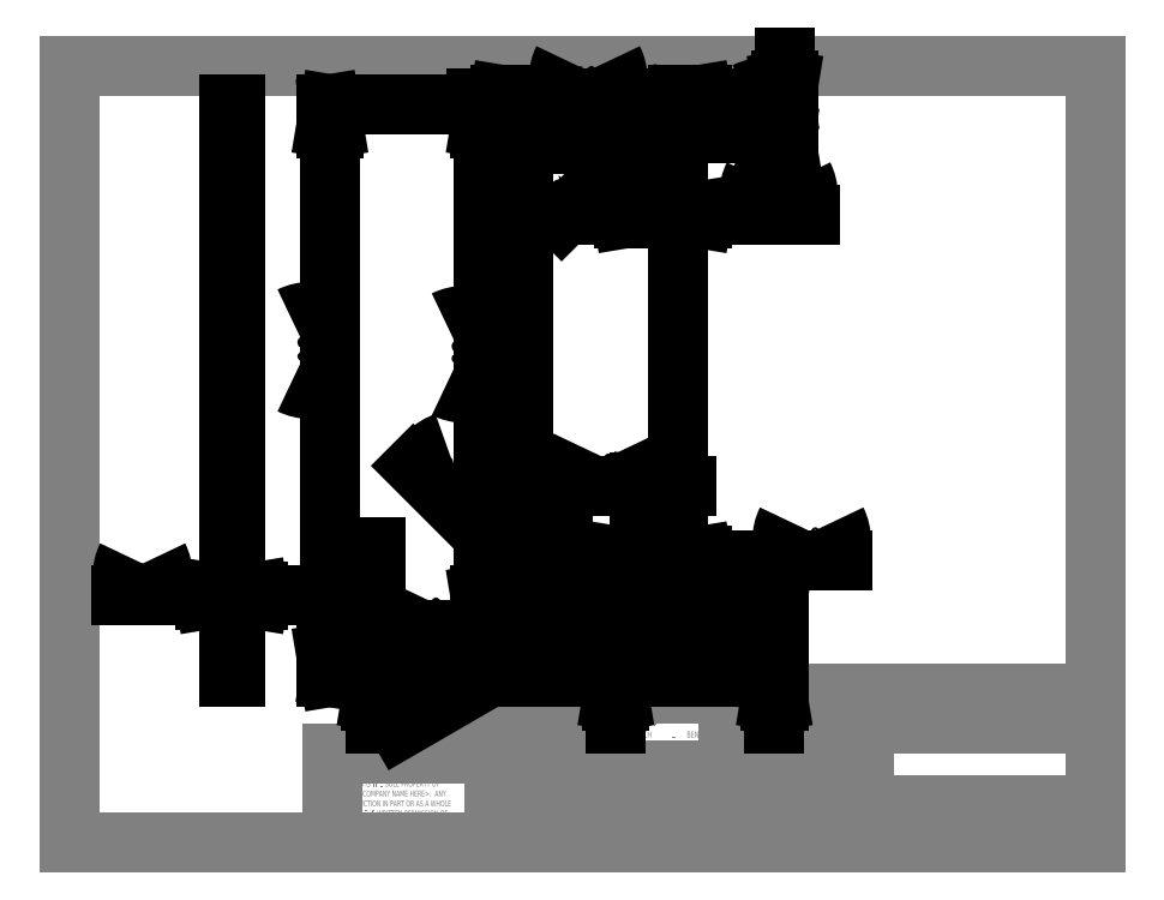
<metadata>
{"format":"dxf","ext":"dxf","renderer":"ezdxf+matplotlib","layout":"modelspace","background":"white","min_lineweight":24,"dpi":150}
</metadata>
<code>
0
SECTION
2
ENTITIES
0
LINE
8
0
10
8.38
20
208.1
30
0
11
270
21
208.1
31
0
0
LINE
8
0
10
8.38
20
208.1
30
0
11
8.38
21
9.959
31
0
0
LINE
8
0
10
270
20
9.959
30
0
11
8.38
21
9.959
31
0
0
LINE
8
0
10
270
20
9.959
30
0
11
270
21
208.1
31
0
0
LINE
8
0
10
143
20
9.959
30
0
11
143
21
48.06
31
0
0
LINE
8
0
10
143
20
48.06
30
0
11
270
21
48.06
31
0
0
LINE
8
0
10
176.5
20
48.06
30
0
11
176.5
21
9.959
31
0
0
LINE
8
0
10
211.1
20
48.06
30
0
11
211.1
21
9.959
31
0
0
LINE
8
0
10
211.1
20
13.13
30
0
11
270
21
13.13
31
0
0
LINE
8
0
10
211.1
20
19.48
30
0
11
270
21
19.48
31
0
0
LINE
8
0
10
176.5
20
25.2
30
0
11
211.1
21
25.2
31
0
0
LINE
8
0
10
216.2
20
19.48
30
0
11
216.2
21
13.13
31
0
0
LINE
8
0
10
252.7
20
13.13
30
0
11
252.7
21
9.959
31
0
0
LINE
8
0
10
263.6
20
19.48
30
0
11
263.6
21
13.13
31
0
0
LINE
8
0
10
223
20
13.13
30
0
11
223
21
9.959
31
0
0
LINE
8
0
10
199.4
20
48.06
30
0
11
199.4
21
25.2
31
0
0
LINE
8
0
10
143
20
15.74
30
0
11
176.5
21
15.74
31
0
0
LINE
8
0
10
176.5
20
44.25
30
0
11
211.1
21
44.25
31
0
0
LINE
8
0
10
187.3
20
48.06
30
0
11
187.3
21
25.2
31
0
0
LINE
8
0
10
143
20
22.09
30
0
11
176.5
21
22.09
31
0
0
LINE
8
0
10
176.5
20
28.31
30
0
11
143
21
28.31
31
0
0
LINE
8
0
10
116.8
20
9.959
30
0
11
116.8
21
48.06
31
0
0
LINE
8
0
10
116.8
20
48.06
30
0
11
143
21
48.06
31
0
0
LINE
8
0
10
143
20
15.74
30
0
11
116.8
21
15.74
31
0
0
LINE
8
0
10
116.8
20
32.82
30
0
11
75.44
21
32.82
31
0
0
LINE
8
0
10
75.44
20
32.82
30
0
11
75.44
21
9.959
31
0
0
LINE
8
0
10
130
20
48.06
30
0
11
130
21
15.74
31
0
0
LINE
8
0
10
176.5
20
40.44
30
0
11
270
21
40.44
31
0
0
LINE
8
0
10
176.5
20
36.63
30
0
11
211.1
21
36.63
31
0
0
LINE
8
0
10
176.5
20
32.82
30
0
11
211.1
21
32.82
31
0
0
LINE
8
0
10
176.5
20
29.01
30
0
11
211.1
21
29.01
31
0
0
LINE
8
0
10
116.8
20
44.25
30
0
11
143
21
44.25
31
0
0
LINE
8
0
10
116.8
20
40.44
30
0
11
143
21
40.44
31
0
0
LINE
8
0
10
116.8
20
36.63
30
0
11
143
21
36.63
31
0
0
LINE
8
0
10
116.8
20
32.82
30
0
11
143
21
32.82
31
0
0
LINE
8
0
10
116.8
20
29.01
30
0
11
143
21
29.01
31
0
0
LINE
8
0
10
116.8
20
25.2
30
0
11
143
21
25.2
31
0
0
LINE
8
0
10
116.8
20
21.39
30
0
11
143
21
21.39
31
0
0
MTEXT
8
0
10
215.2
20
46.54
30
0
40
3.969
41
0
71
     1
72
     1
1
<COMPANY NAME>
7
SLDTEXTSTYLE0
73
     1
44
1
0
MTEXT
8
0
10
211.8
20
12.29
30
0
40
1.323
41
0
71
     1
72
     1
1
SCALE:1:5
7
SLDTEXTSTYLE0
73
     1
44
1
0
MTEXT
8
0
10
211.9
20
18.95
30
0
40
1.323
41
0
71
     1
72
     1
1
SIZE
7
SLDTEXTSTYLE0
73
     1
44
1
0
MTEXT
8
0
10
216.9
20
18.84
30
0
40
1.323
41
0
71
     1
72
     1
1
DWG.  NO.
7
SLDTEXTSTYLE0
73
     1
44
1
0
MTEXT
8
0
10
212.4
20
17
30
0
40
2.54
41
0
71
     1
72
     1
1
A
7
SLDTEXTSTYLE0
73
     1
44
1
0
MTEXT
8
0
10
264.6
20
18.77
30
0
40
1.323
41
0
71
     1
72
     1
1
REV.
7
SLDTEXTSTYLE0
73
     1
44
1
0
MTEXT
8
0
10
144.1
20
27.47
30
0
40
1.323
41
0
71
     1
72
     1
1
MATERIAL
7
SLDTEXTSTYLE0
73
     1
44
1
0
MTEXT
8
0
10
144.1
20
20.99
30
0
40
1.323
41
0
71
     1
72
     1
1
FINISH
7
SLDTEXTSTYLE0
73
     1
44
1
0
MTEXT
8
0
10
158.5
20
26.81
30
0
40
2.381
41
0
71
     1
72
     1
1
--
7
SLDTEXTSTYLE0
73
     1
44
1
0
MTEXT
8
0
10
158.4
20
20.38
30
0
40
2.381
41
0
71
     1
72
     1
1
--
7
SLDTEXTSTYLE0
73
     1
44
1
0
MTEXT
8
0
10
146.1
20
13.65
30
0
40
1.587
41
0
71
     1
72
     1
1
DO  NOT  SCALE  DRAWING
7
SLDTEXTSTYLE0
73
     1
44
1
0
MTEXT
8
0
10
123.1
20
13.44
30
0
40
1.587
41
0
71
     1
72
     1
1
APPLICATION
7
SLDTEXTSTYLE0
73
     1
44
1
0
MTEXT
8
0
10
132
20
19.61
30
0
40
1.587
41
0
71
     1
72
     1
1
USED ON
7
SLDTEXTSTYLE0
73
     1
44
1
0
MTEXT
8
0
10
118.3
20
19.55
30
0
40
1.587
41
0
71
     1
72
     1
1
NEXT ASSY
7
SLDTEXTSTYLE0
73
     1
44
1
0
INSERT
8
0
2
SW_NOTE_0
10
144.3
20
44.04
30
0
0
MTEXT
8
0
10
190.8
20
46.91
30
0
40
1.323
41
0
71
     1
72
     1
1
NAME
7
SLDTEXTSTYLE0
73
     1
44
1
0
MTEXT
8
0
10
203
20
46.86
30
0
40
1.323
41
0
71
     1
72
     1
1
DATE
7
SLDTEXTSTYLE0
73
     1
44
1
0
MTEXT
8
0
10
177.3
20
43.17
30
0
40
1.323
41
0
71
     1
72
     1
1
DRAWN
7
SLDTEXTSTYLE0
73
     1
44
1
0
MTEXT
8
0
10
177.3
20
39.11
30
0
40
1.323
41
0
71
     1
72
     1
1
CHECKED
7
SLDTEXTSTYLE0
73
     1
44
1
0
MTEXT
8
0
10
177.4
20
35.49
30
0
40
1.323
41
0
71
     1
72
     1
1
ENG APPR.
7
SLDTEXTSTYLE0
73
     1
44
1
0
MTEXT
8
0
10
177.4
20
31.71
30
0
40
1.323
41
0
71
     1
72
     1
1
MFG APPR.
7
SLDTEXTSTYLE0
73
     1
44
1
0
MTEXT
8
0
10
177.5
20
27.97
30
0
40
1.323
41
0
71
     1
72
     1
1
Q.A.
7
SLDTEXTSTYLE0
73
     1
44
1
0
MTEXT
8
0
10
253.2
20
12.29
30
0
40
1.27
41
0
71
     1
72
     1
1
SHEET 1 OF 1
7
SLDTEXTSTYLE0
73
     1
44
1
0
MTEXT
8
0
10
223.7
20
12.2
30
0
40
1.323
41
0
71
     1
72
     1
1
WEIGHT:
7
SLDTEXTSTYLE0
73
     1
44
1
0
MTEXT
8
0
10
177.5
20
24.44
30
0
40
1.323
41
0
71
     1
72
     1
1
COMMENTS:
7
SLDTEXTSTYLE0
73
     1
44
1
0
INSERT
8
0
2
SW_NOTE_1
10
76.41
20
26.34
30
0
0
MTEXT
8
0
10
80.2
20
31.37
30
0
40
1.524
41
0
71
     1
72
     1
1
PROPRIETARY AND CONFIDENTIAL
7
SLDTEXTSTYLE0
73
     1
44
1
0
CIRCLE
8
0
10
143.9
20
58.22
30
0
40
1.25
0
CIRCLE
8
0
10
132.1
20
190.7
30
0
40
1.25
0
LINE
8
0
10
163.6
20
198.2
30
0
11
124.1
21
198.2
31
0
0
LINE
8
0
10
163.6
20
67.22
30
0
11
163.6
21
198.2
31
0
0
ARC
8
0
10
163.6
20
57.22
30
0
40
10
50
90
51
180
0
LINE
8
0
10
153.6
20
52.22
30
0
11
153.6
21
57.22
31
0
0
LINE
8
0
10
134.1
20
52.22
30
0
11
153.6
21
52.22
31
0
0
LINE
8
0
10
134.1
20
57.22
30
0
11
134.1
21
52.22
31
0
0
ARC
8
0
10
124.1
20
57.22
30
0
40
10
50
0
51
90
0
LINE
8
0
10
124.1
20
198.2
30
0
11
124.1
21
67.22
31
0
0
CIRCLE
8
0
10
155.6
20
190.7
30
0
40
1.25
0
DIMENSION
8
FORMAT
2
*D4
10
74.83
20
198.2
30
0
11
74.83
21
135.5
31
0
70
   160
1
(<>)
71
     2
42
-1
3
SLDDIMSTYLE0
13
134.1
23
52.22
33
0
14
124.1
24
198.2
34
0
50
90
0
DIMENSION
8
FORMAT
2
*D5
10
124.1
20
199.7
30
0
11
140.7
21
199.7
31
0
70
   160
1
(<>)
71
     2
42
-1
3
SLDDIMSTYLE1
13
163.6
23
198.2
33
0
14
124.1
24
198.2
34
0
0
DIMENSION
8
FORMAT
2
*D6
10
188.1
20
67.22
30
0
11
188.1
21
59.18
31
0
70
   160
1
(<>)
71
     2
42
-1
3
SLDDIMSTYLE1
13
153.6
23
52.22
33
0
14
163.6
24
67.22
34
0
50
90
0
DIMENSION
8
FORMAT
2
*D7
10
163.6
20
170.1
30
0
11
189.2
21
170.1
31
0
70
   160
1
(<>)
71
     2
42
-1
3
SLDDIMSTYLE1
13
155.6
23
188.2
33
0
14
163.6
24
198.2
34
0
0
DIMENSION
8
FORMAT
2
*D8
10
190.8
20
198.2
30
0
11
190.8
21
195
31
0
70
   160
1
(<>)
71
     2
42
-1
3
SLDDIMSTYLE1
13
158.1
23
190.7
33
0
14
163.6
24
198.2
34
0
50
90
0
DIMENSION
8
FORMAT
2
*D9
10
156.5
20
191.6
30
0
11
140.8
21
175.8
31
0
70
   163
1
(<>)
71
     1
42
-1
3
SLDDIMSTYLE2
15
154.8
25
189.8
35
0
40
0
0
DIMENSION
8
FORMAT
2
*D10
10
163.6
20
82.09
30
0
11
197.6
21
82.09
31
0
70
   160
1
(<>)
71
     2
42
-1
3
SLDDIMSTYLE1
13
153.6
23
57.22
33
0
14
163.6
24
67.22
34
0
0
DIMENSION
8
FORMAT
2
*D11
10
144.8
20
57.33
30
0
11
103.2
21
98.92
31
0
70
   163
1
(<>)
71
     1
42
-1
3
SLDDIMSTYLE2
15
143
25
59.1
35
0
40
0
0
DIMENSION
8
FORMAT
2
*D12
10
147.7
20
52.22
30
0
11
147.7
21
72.44
31
0
70
   160
1
(<>)
71
     2
42
-1
3
SLDDIMSTYLE1
13
146.4
23
58.22
33
0
14
153.6
24
52.22
34
0
50
90
0
DIMENSION
8
FORMAT
2
*D13
10
124.1
20
57.22
30
0
11
101.1
21
43.93
31
0
70
   164
1
(<>)
71
     1
42
-1
3
SLDDIMSTYLE3
15
132.8
25
62.22
35
0
40
0
0
DIMENSION
8
FORMAT
2
*D14
10
86.33
20
52.22
30
0
11
86.33
21
77.42
31
0
70
   160
1
(<>)
71
     2
42
-1
3
SLDDIMSTYLE1
13
134.1
23
57.22
33
0
14
134.1
24
52.22
34
0
50
90
0
DIMENSION
8
FORMAT
2
*D15
10
143.9
20
64.18
30
0
11
106.9
21
64.18
31
0
70
   160
1
(<>)
71
     2
42
-1
3
SLDDIMSTYLE1
13
134.1
23
57.22
33
0
14
143.9
24
60.72
34
0
0
DIMENSION
8
FORMAT
2
*D16
10
153.6
20
100.9
30
0
11
145
21
100.9
31
0
70
   160
1
(<>)
71
     2
42
-1
3
SLDDIMSTYLE1
13
134.1
23
52.22
33
0
14
153.6
24
52.22
34
0
0
DIMENSION
8
FORMAT
2
*D17
10
114.1
20
67.22
30
0
11
114.1
21
134.5
31
0
70
   160
1
(<>)
71
     2
42
-1
3
SLDDIMSTYLE0
13
124.1
23
198.2
33
0
14
124.1
24
67.22
34
0
50
90
0
INSERT
8
0
2
SW_CENTERMARKSYMBOL_0
10
132.1
20
190.7
30
0
0
INSERT
8
0
2
SW_CENTERMARKSYMBOL_1
10
155.6
20
190.7
30
0
0
INSERT
8
0
2
SW_CENTERMARKSYMBOL_2
10
143.9
20
58.22
30
0
0
LINE
8
0
10
50.58
20
198.2
30
0
11
50.58
21
67.22
31
0
0
LINE
8
0
10
50.58
20
67.22
30
0
11
49.08
21
67.22
31
0
0
LINE
8
0
10
49.08
20
198.2
30
0
11
49.08
21
67.22
31
0
0
LINE
8
0
10
50.58
20
198.2
30
0
11
49.08
21
198.2
31
0
0
LINE
8
0
10
50.58
20
57.22
30
0
11
49.08
21
57.22
31
0
0
LINE
8
0
10
50.58
20
67.22
30
0
11
50.58
21
57.22
31
0
0
LINE
8
0
10
49.08
20
67.22
30
0
11
49.08
21
57.22
31
0
0
LINE
8
0
10
50.58
20
52.22
30
0
11
49.08
21
52.22
31
0
0
LINE
8
0
10
50.58
20
57.22
30
0
11
50.58
21
52.22
31
0
0
LINE
8
0
10
49.08
20
57.22
30
0
11
49.08
21
52.22
31
0
0
DIMENSION
8
FORMAT
2
*D21
10
50.58
20
72.93
30
0
11
27.08
21
72.93
31
0
70
   160
1
(<>)
71
     2
42
-1
3
SLDDIMSTYLE1
13
49.08
23
52.22
33
0
14
50.58
24
52.22
34
0
0
ENDSEC
0
EOF

</code>
